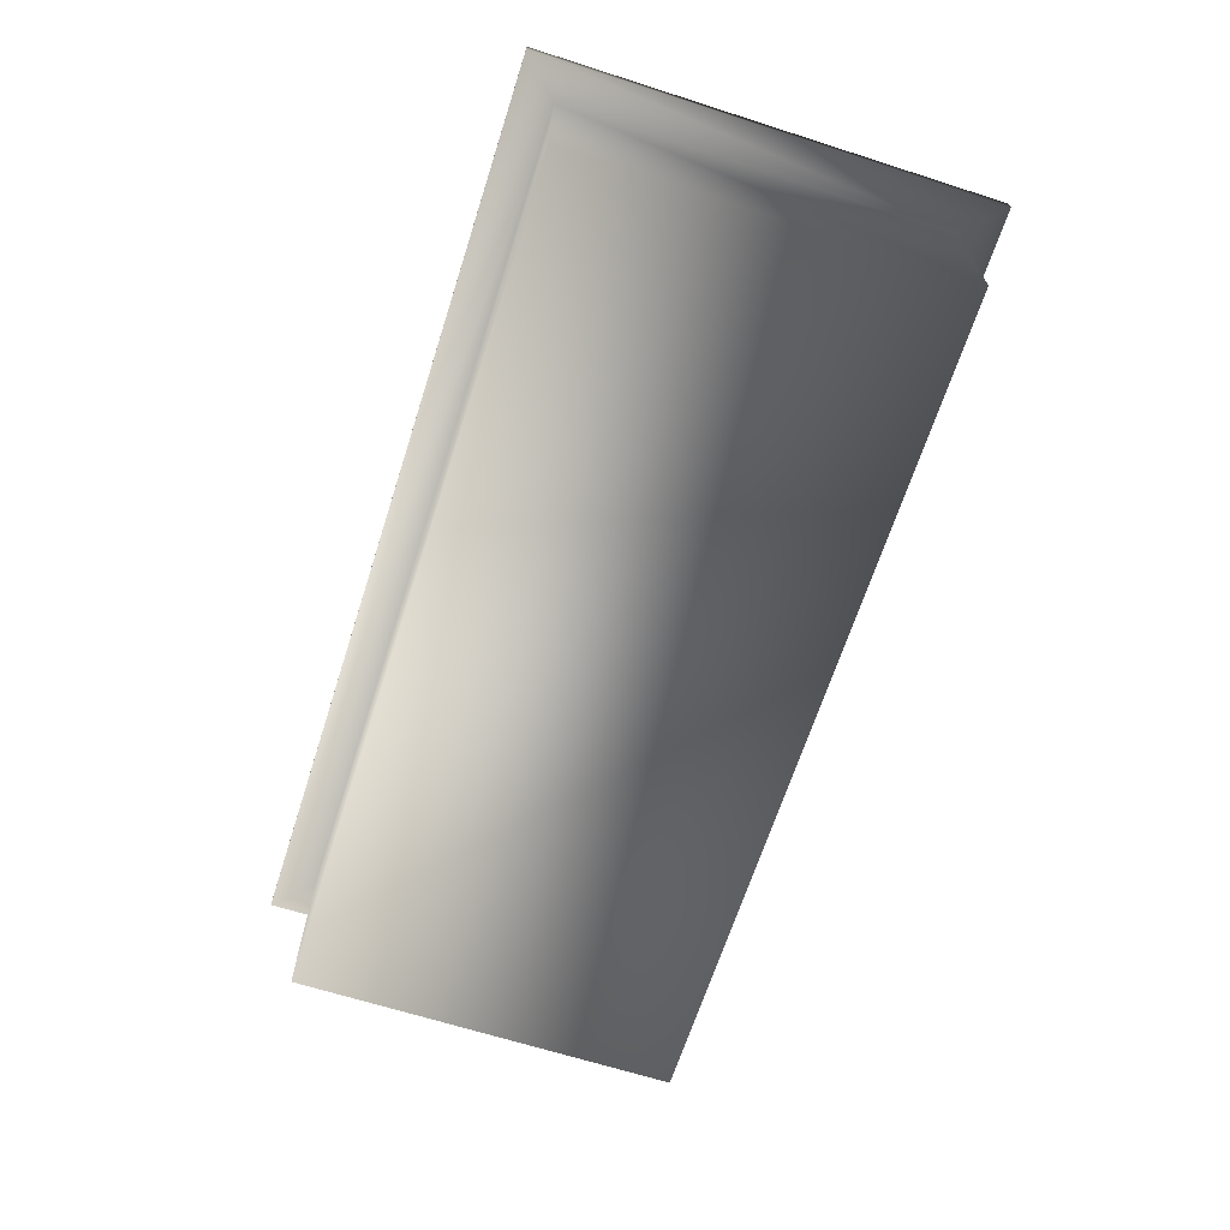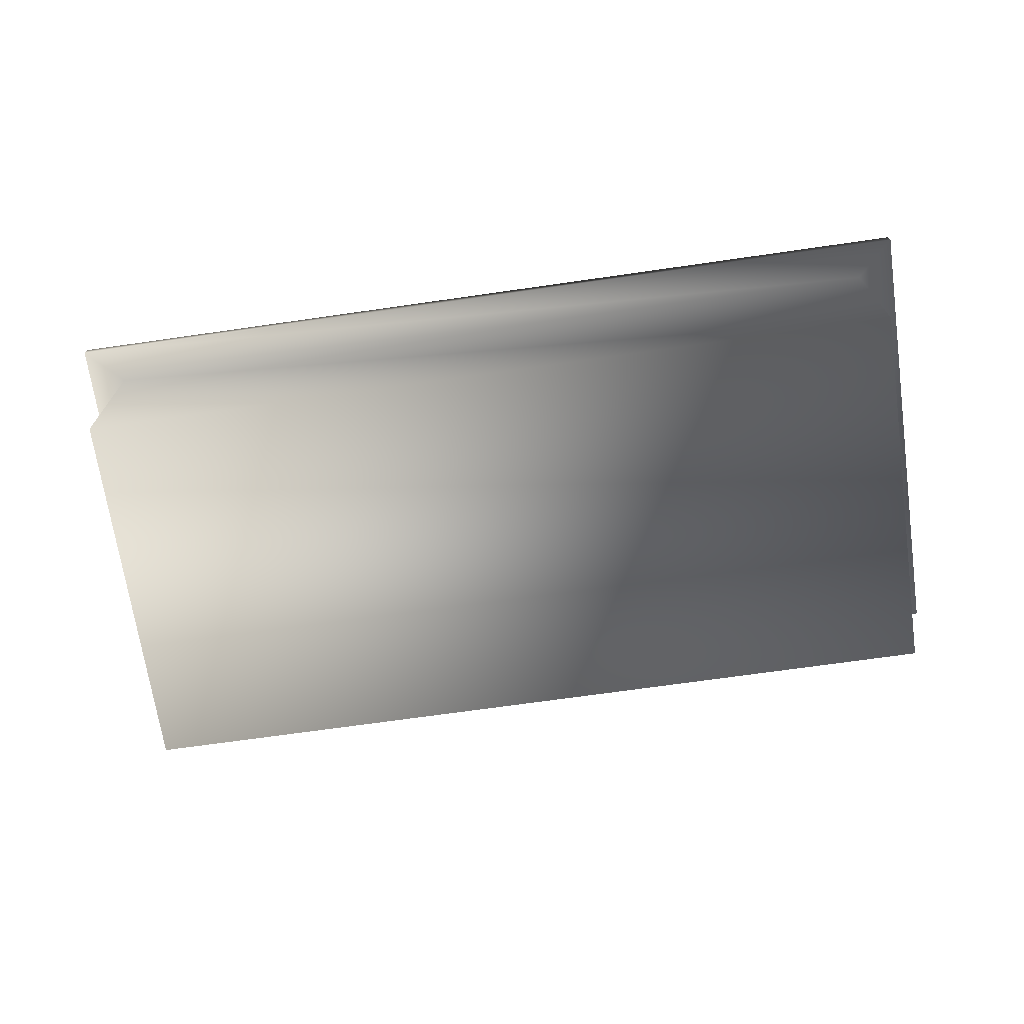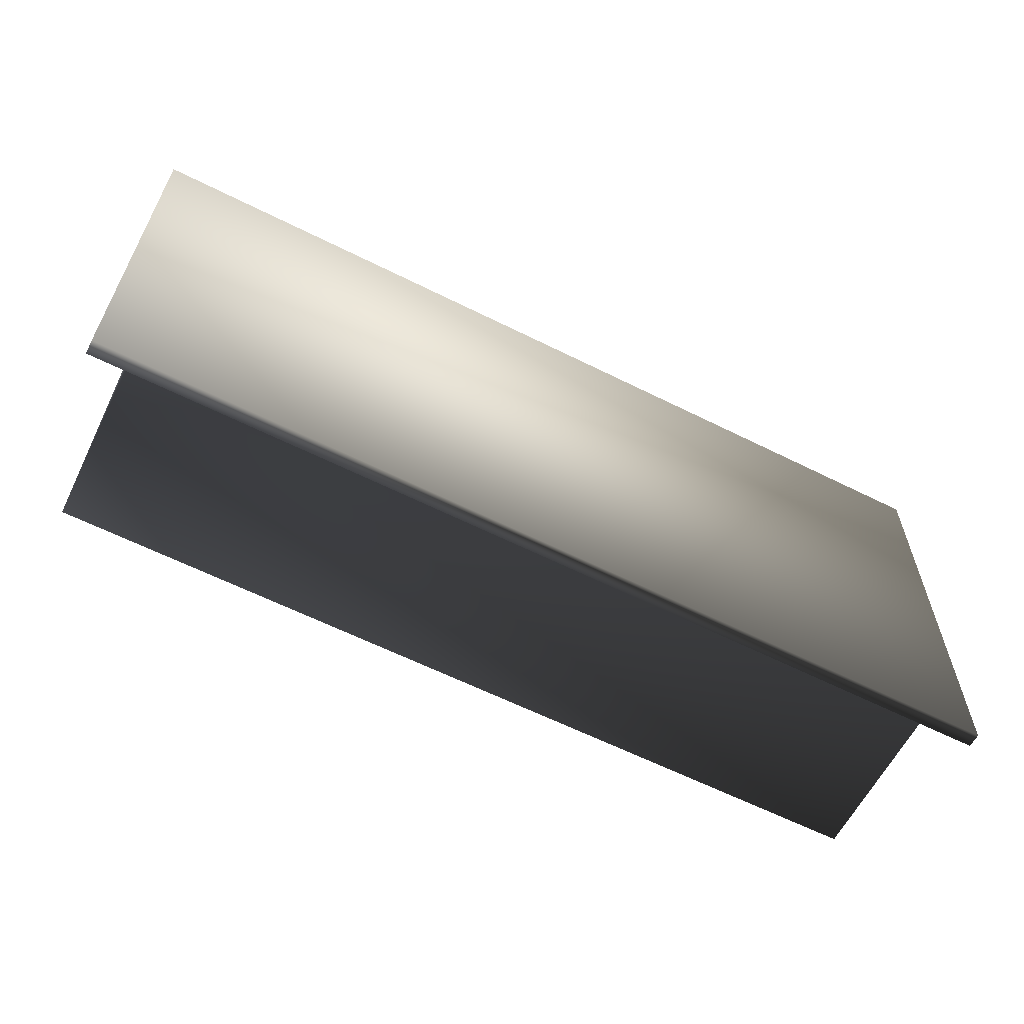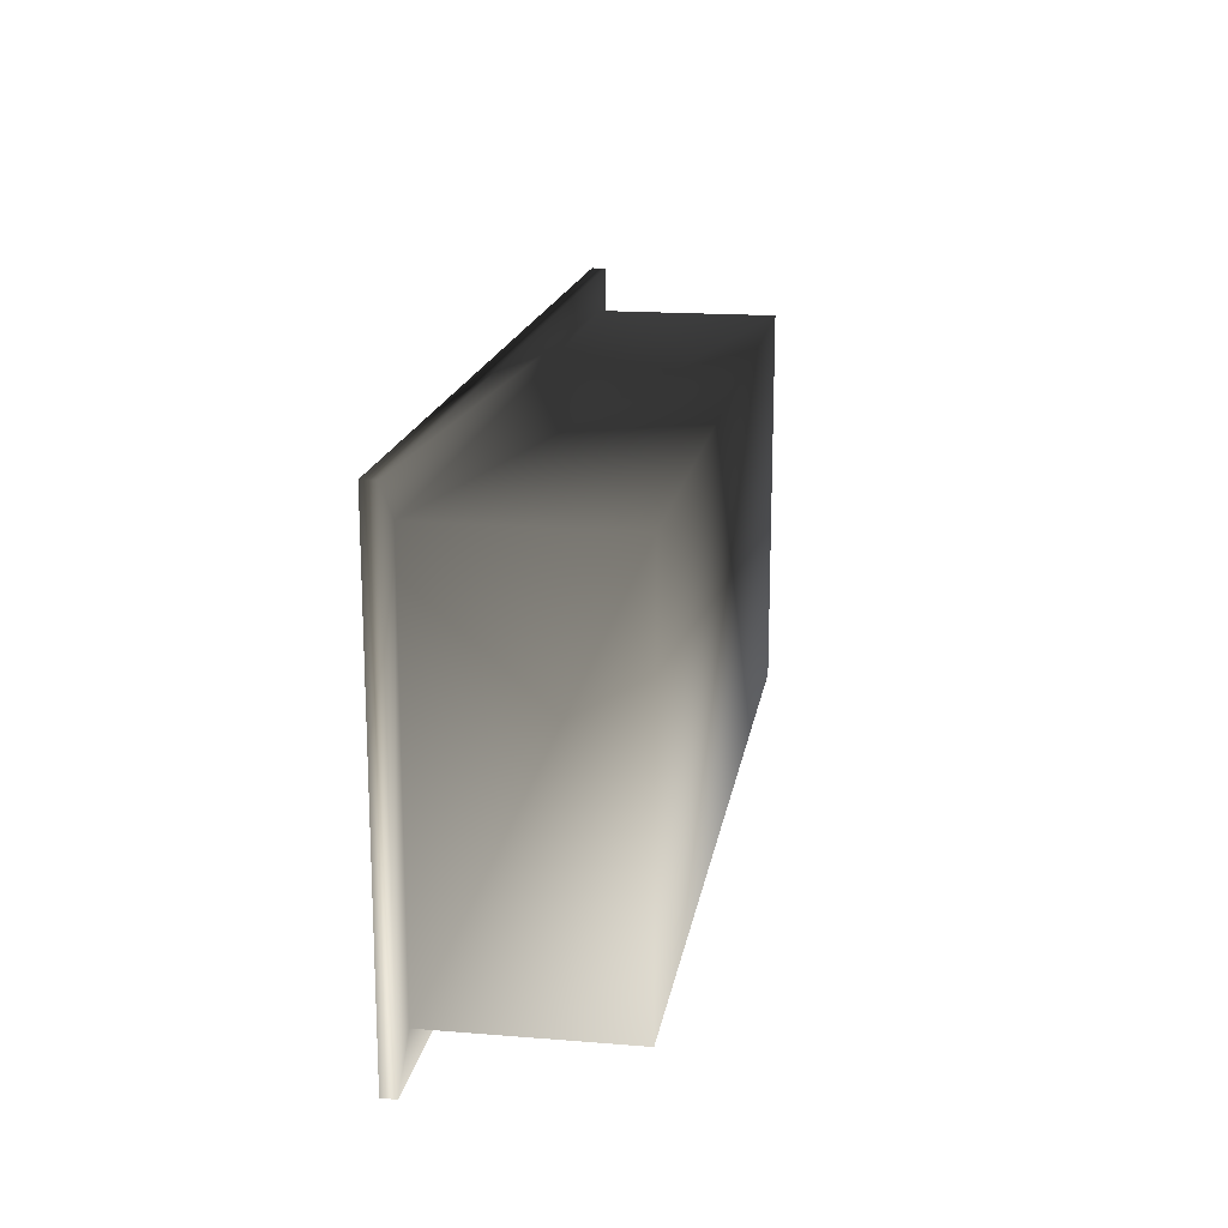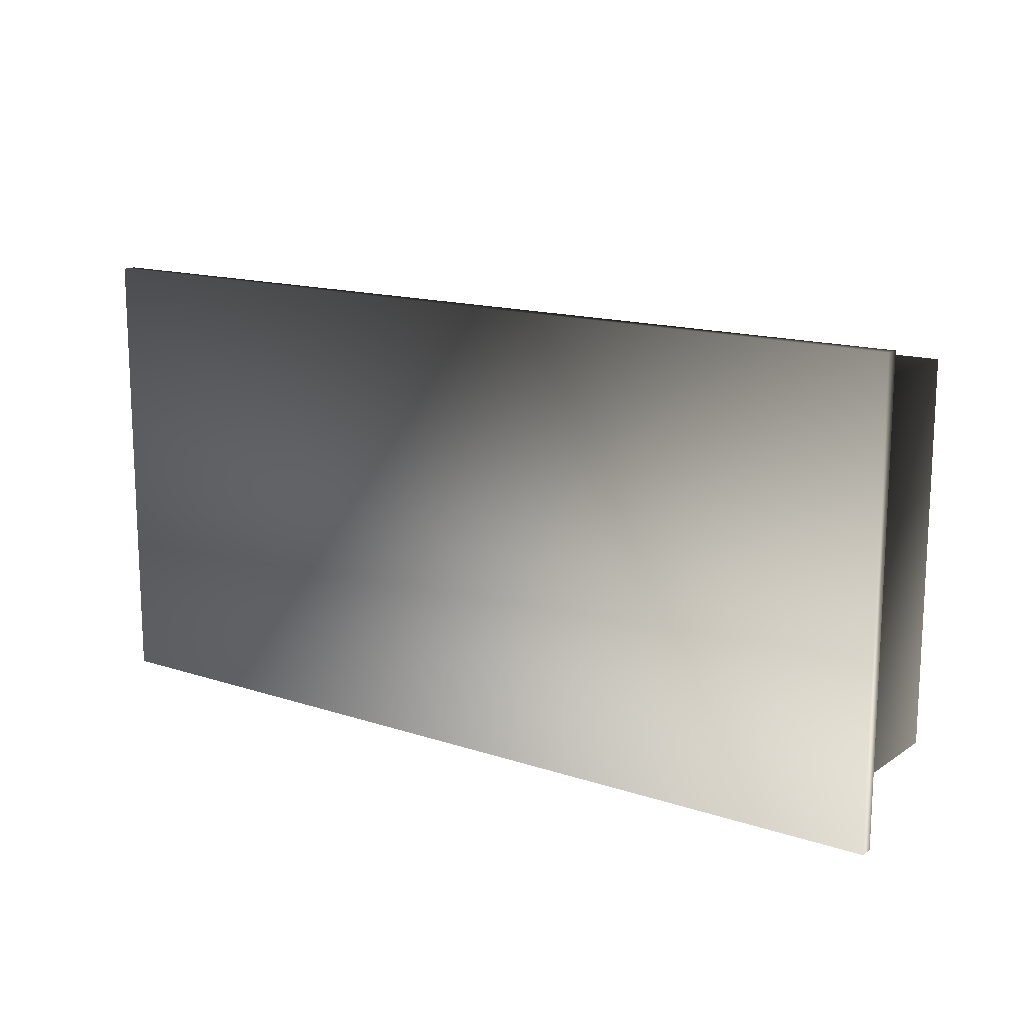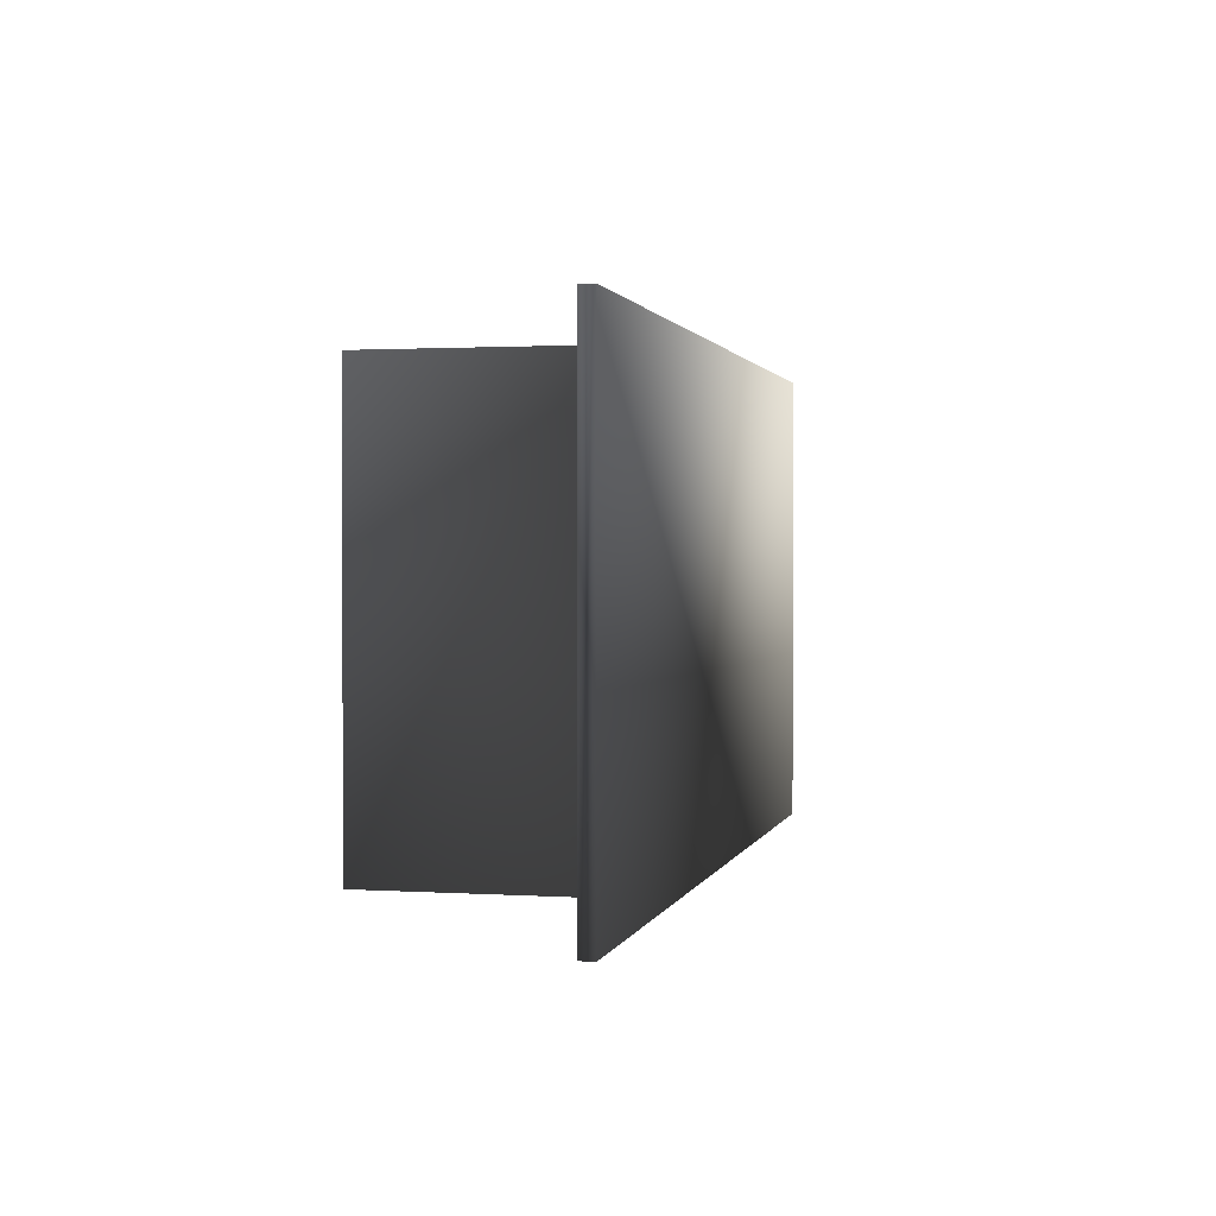
<metadata>
{"format":"obj","ext":"obj","renderer":"f3d","projection":"perspective","resolution":1024,"background":"white","views":[{"elev":-66.3,"azim":72.1,"up":"+Y"},{"elev":-69.4,"azim":-171.9,"up":"+Y"},{"elev":-61.3,"azim":153.0,"up":"+Z"},{"elev":17.2,"azim":-80.8,"up":"+Z"},{"elev":14.6,"azim":-144.5,"up":"+Z"},{"elev":1.4,"azim":102.9,"up":"+Z"}]}
</metadata>
<code>
v  0.5999 0.2109 0.2426
v  0.5999 0.1957 0.2426
v  0.6007 0.1957 -0.2574
v  0.6007 0.2109 -0.2574
v  -0.3993 0.1957 -0.259
v  -0.3993 0.2109 -0.259
v  -0.4001 0.1957 0.241
v  -0.4001 0.2109 0.241
v  0.5596 -0.0011 -0.2164
v  0.5589 -0.0011 0.2015
v  -0.359 -0.0011 0.2
v  -0.3583 -0.0011 -0.2179
v  0.5589 0.1957 0.2015
v  0.5596 0.1957 -0.2164
v  -0.359 0.1957 0.2
v  -0.3583 0.1957 -0.2179
o Polyline001
g Polyline001
f 1 2 3 4
f 4 3 5 6
f 6 5 7 8
f 8 7 2 1
f 9 10 11 12
f 4 6 8 1
f 2 13 14 3
f 7 15 13 2
f 5 16 15 7
f 3 14 16 5
f 13 10 9 14
f 15 11 10 13
f 16 12 11 15
f 14 9 12 16

</code>
